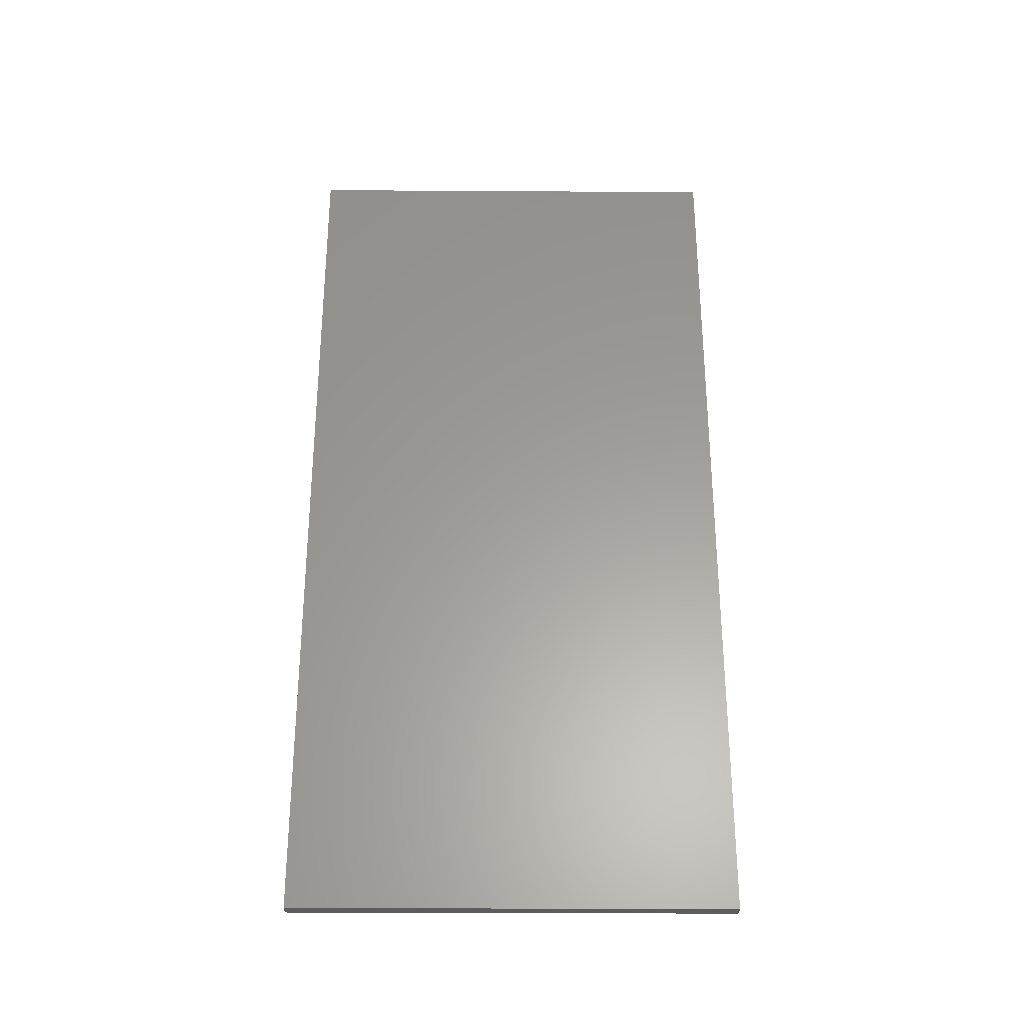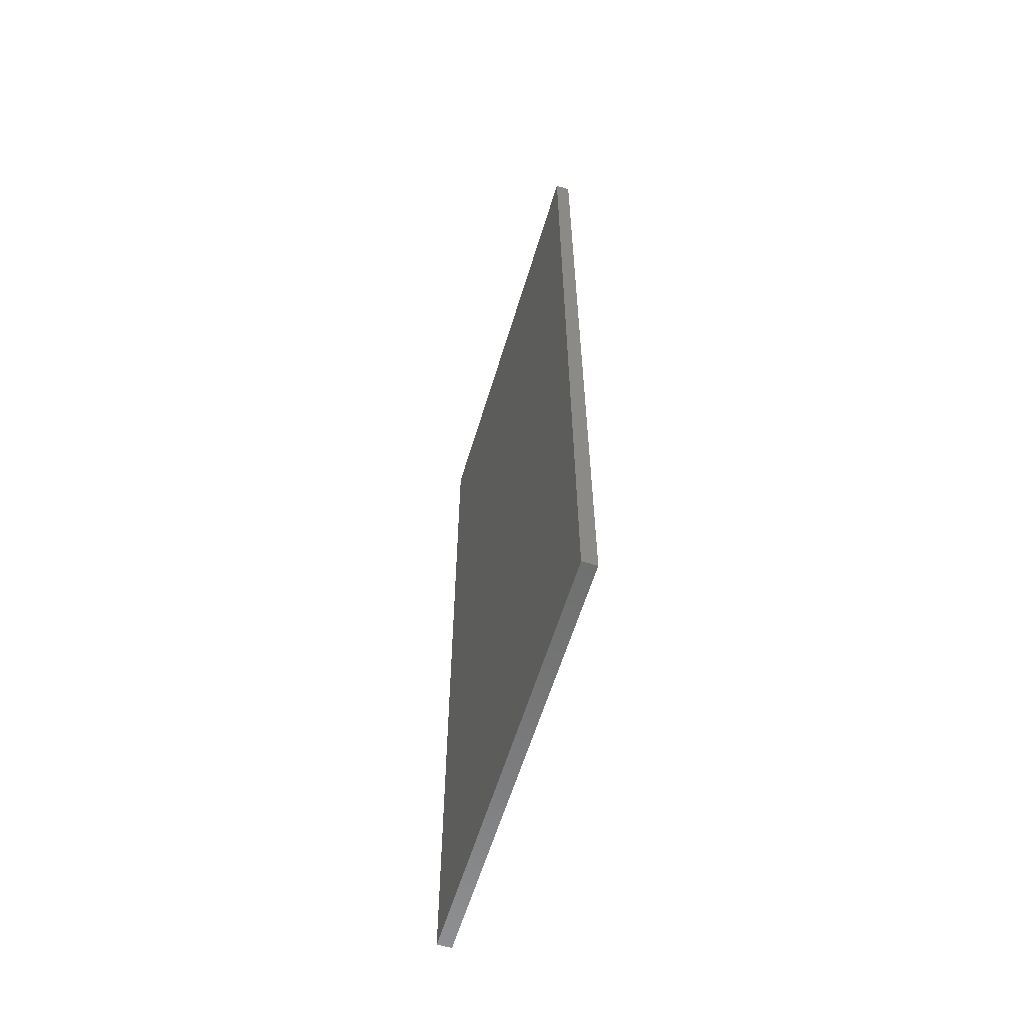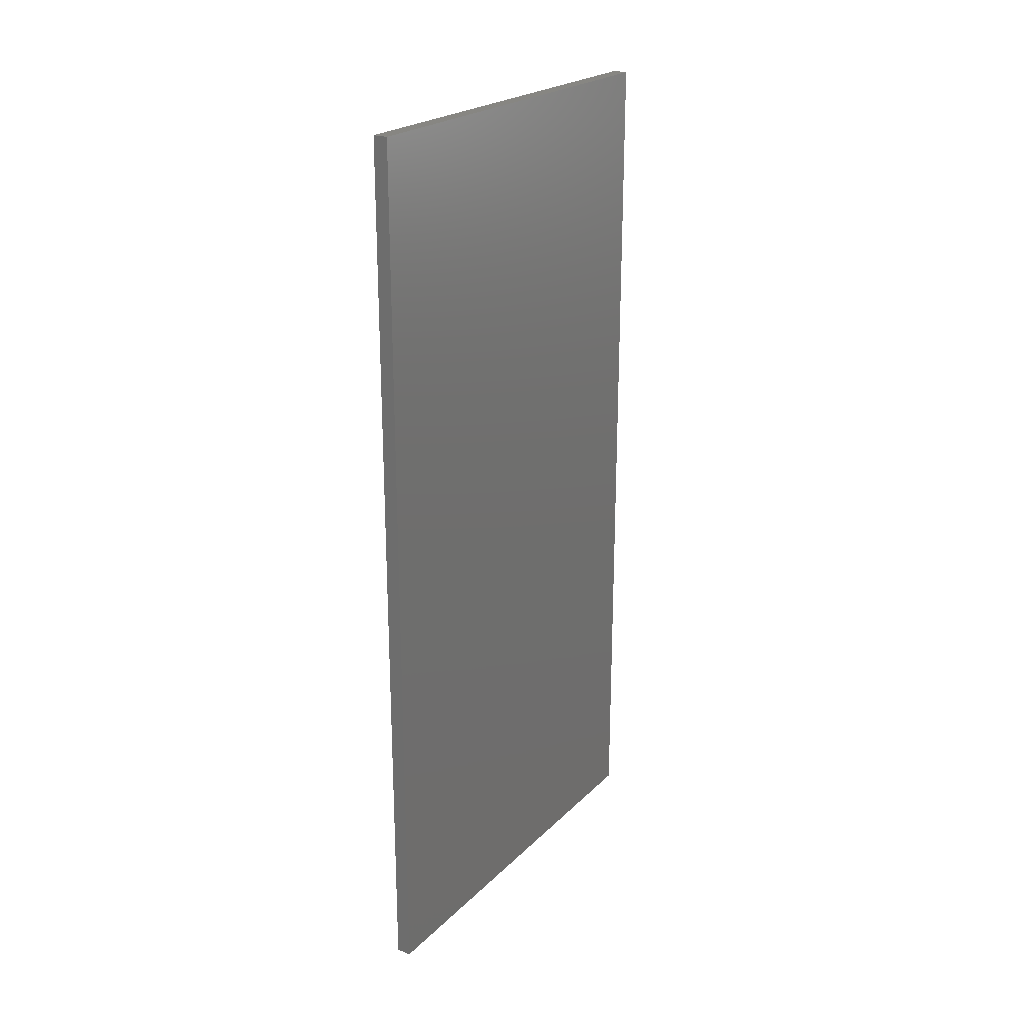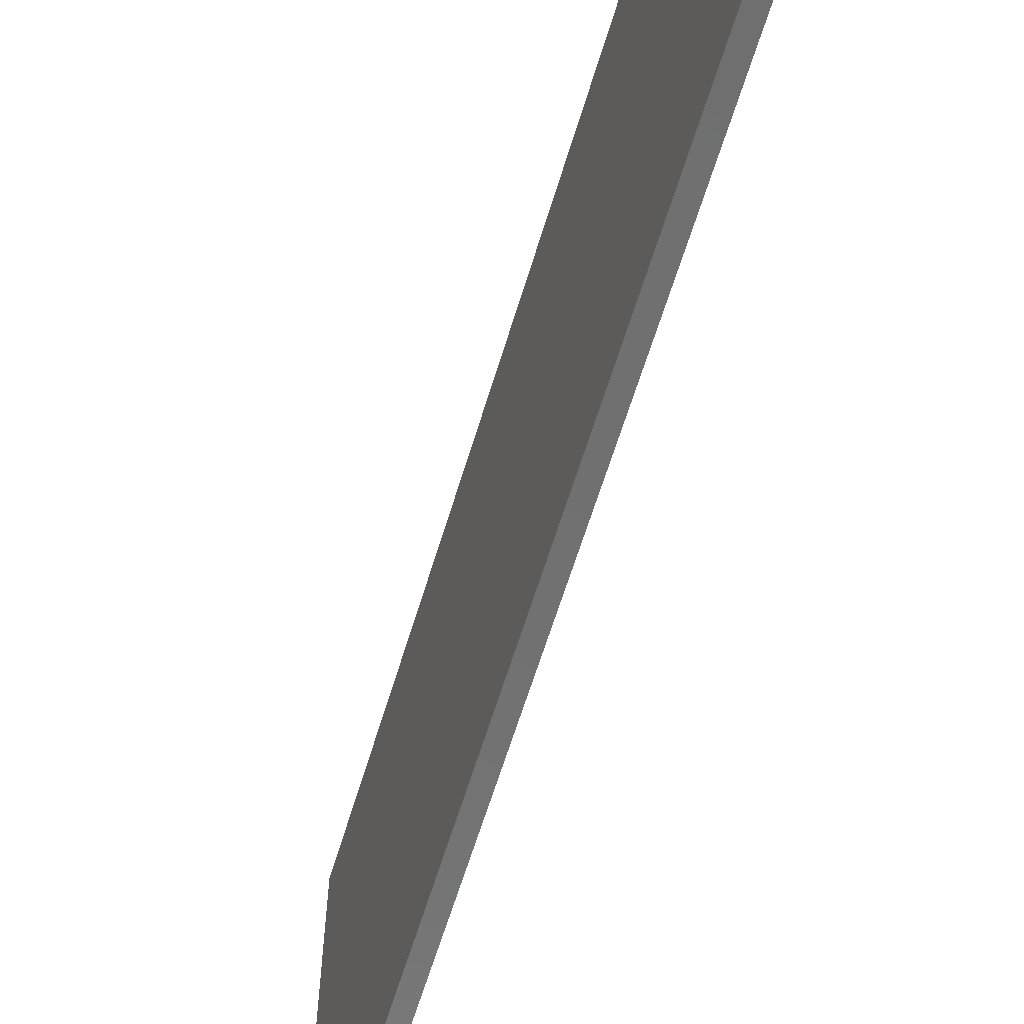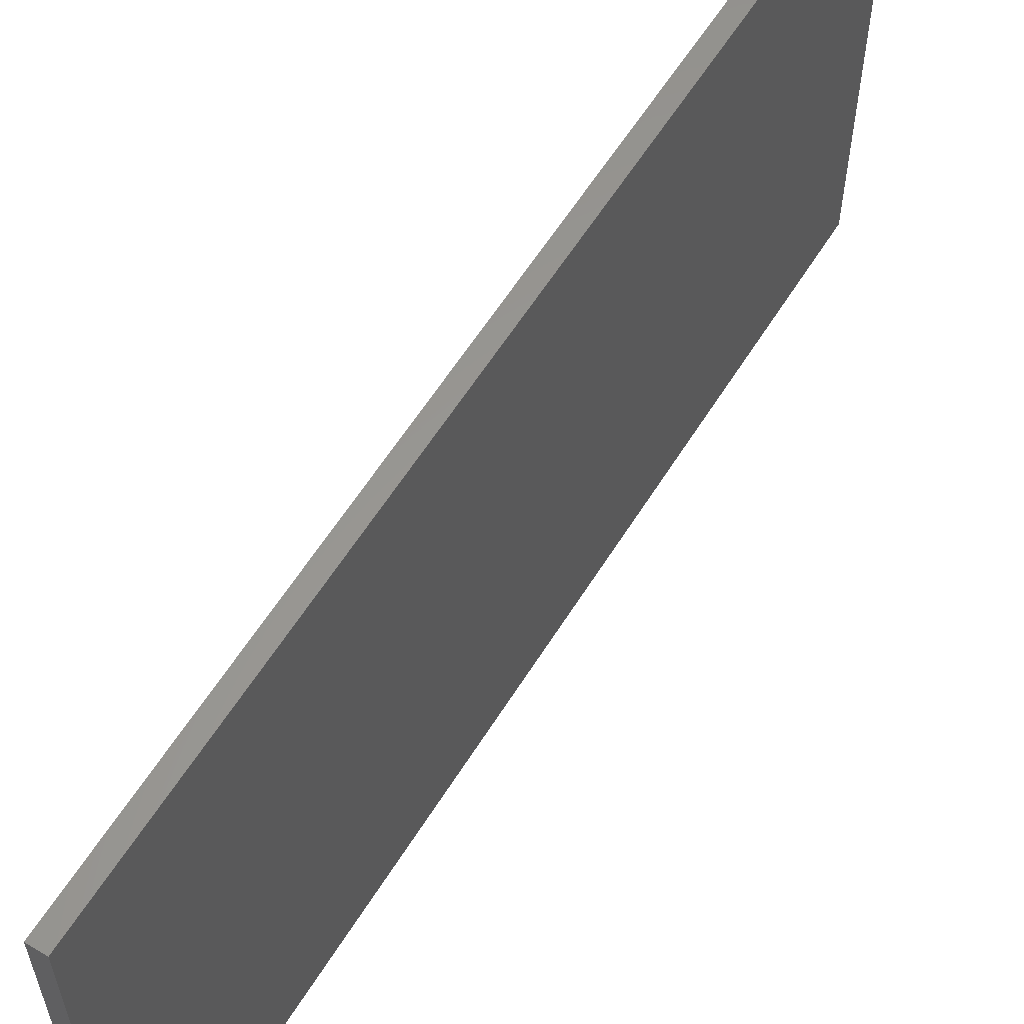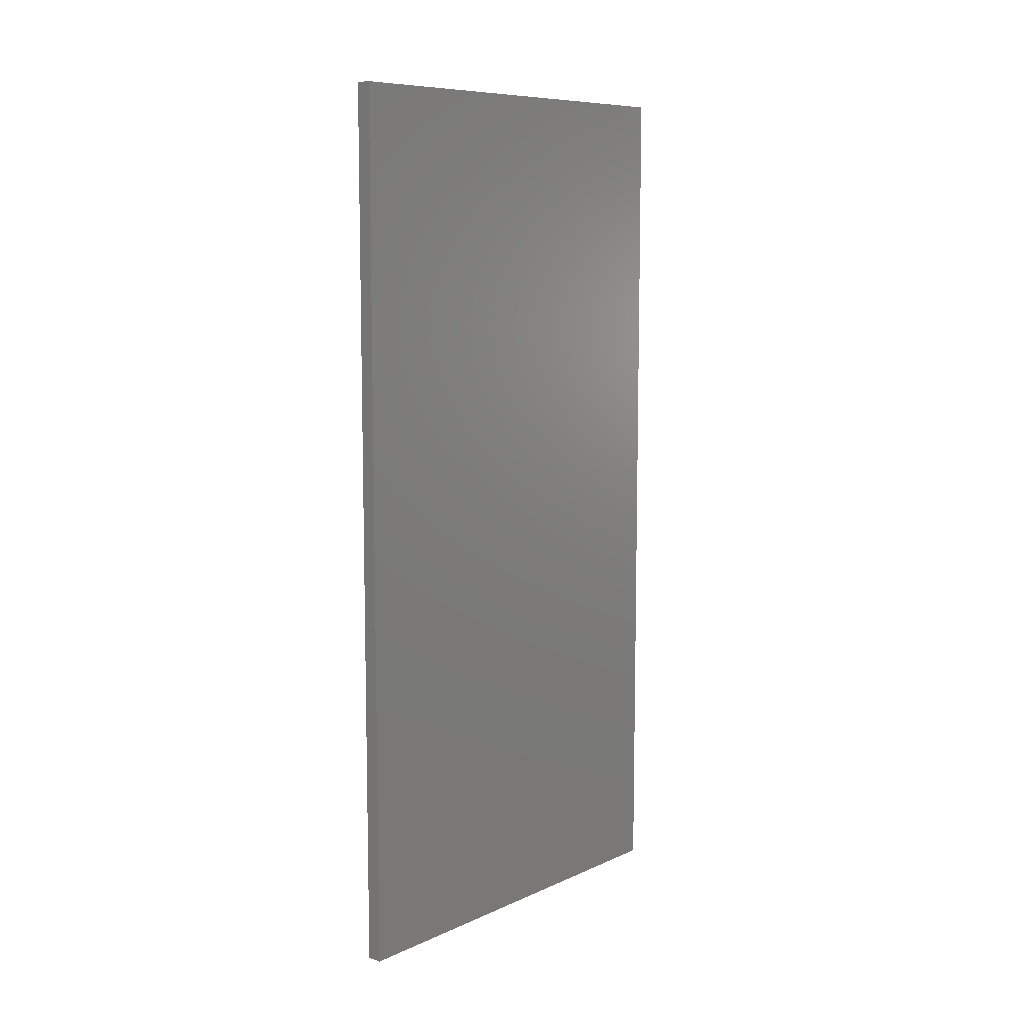
<metadata>
{"format":"stl","ext":"stl","renderer":"f3d","projection":"perspective","resolution":1024,"background":"white","views":[{"elev":-29.6,"azim":-90.5,"up":"+Y"},{"elev":-59.7,"azim":-16.7,"up":"+Y"},{"elev":22.8,"azim":32.5,"up":"+Y"},{"elev":-62.0,"azim":163.3,"up":"+Z"},{"elev":59.6,"azim":31.7,"up":"+Z"},{"elev":8.8,"azim":40.4,"up":"+Y"}]}
</metadata>
<code>
# stl→obj: 8 verts, 12 faces
v -0.5008 -0.6279 0.2282
v -0.5008 -0.6279 -0.4305
v -0.5008 0.7006 -0.4305
v -0.5008 0.7006 0.2282
v -0.523 0.7006 0.2282
v -0.523 -0.6279 0.2282
v -0.523 0.7006 -0.4305
v -0.523 -0.6279 -0.4305
f 1 2 3
f 1 3 4
f 5 6 1
f 5 1 4
f 5 4 3
f 5 3 7
f 8 2 1
f 8 1 6
f 8 6 5
f 8 5 7
f 8 7 3
f 8 3 2

</code>
